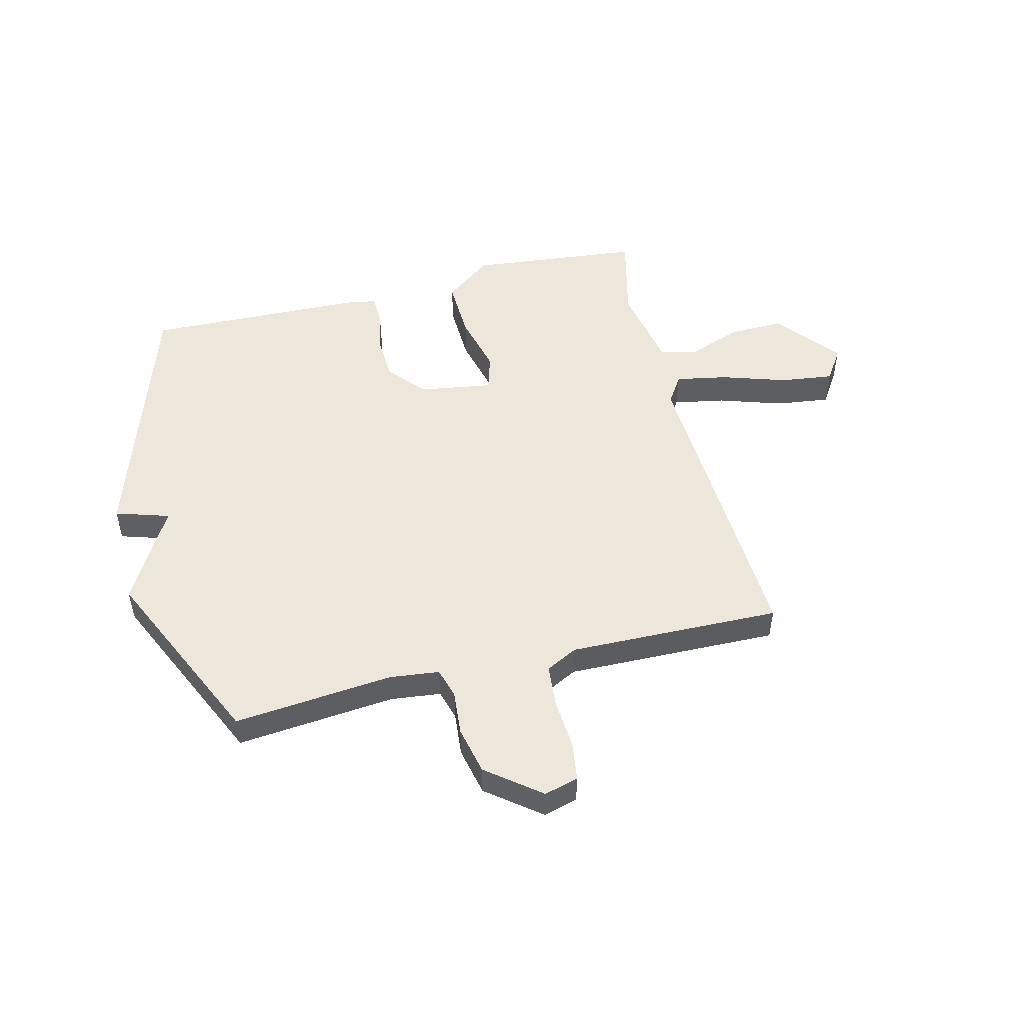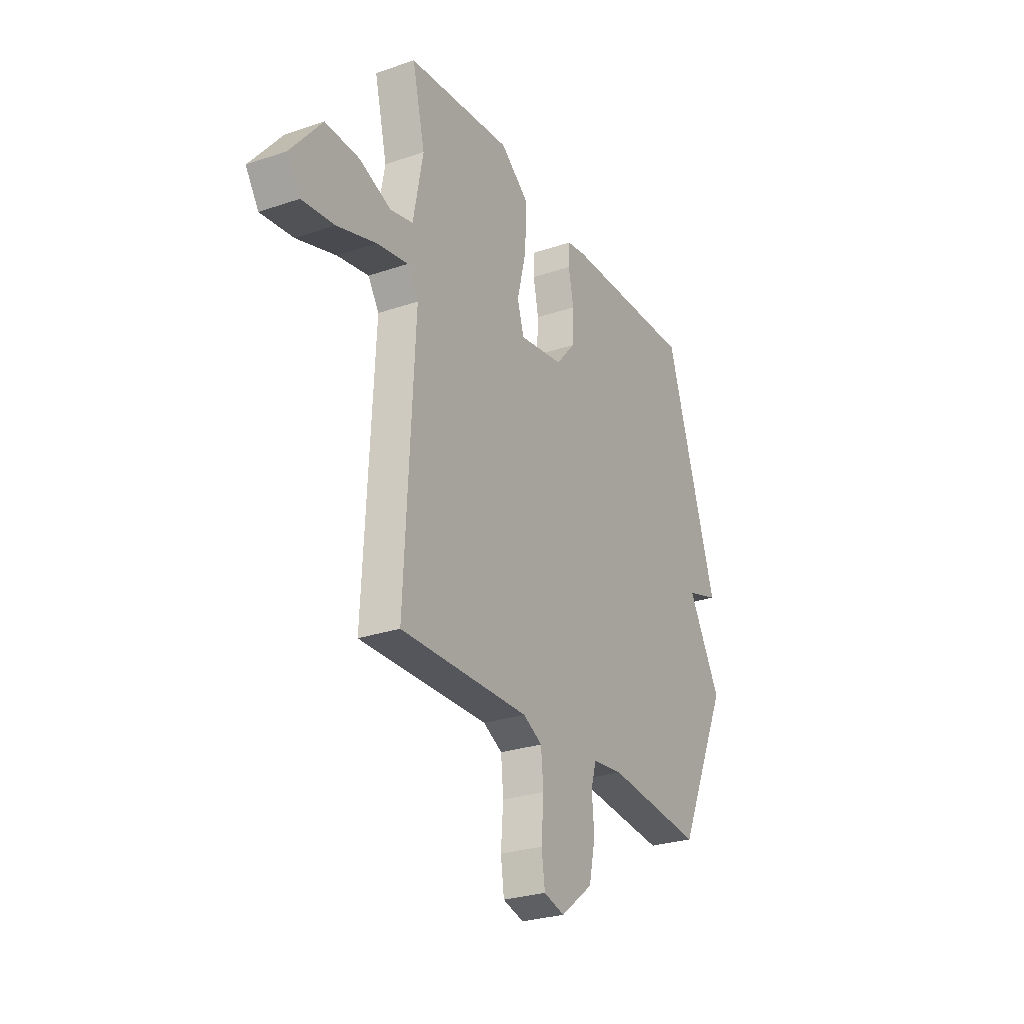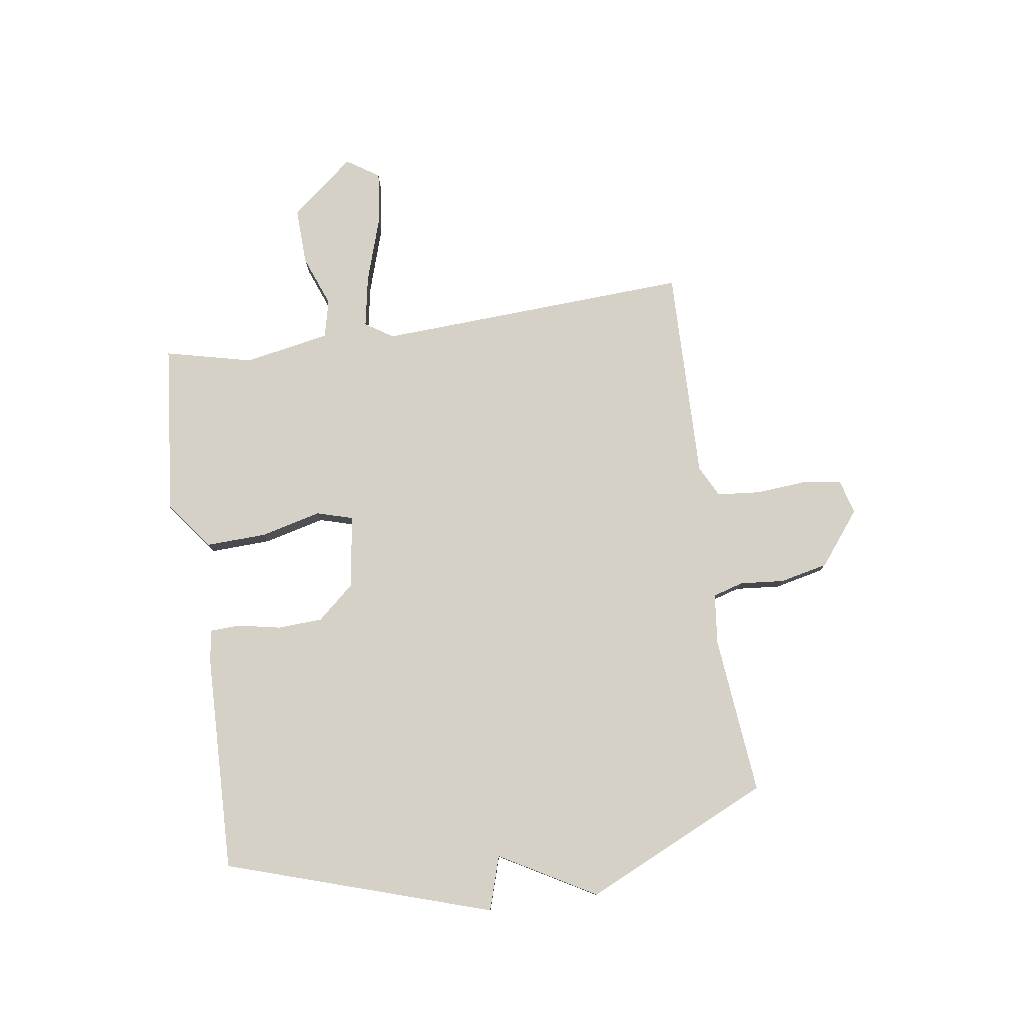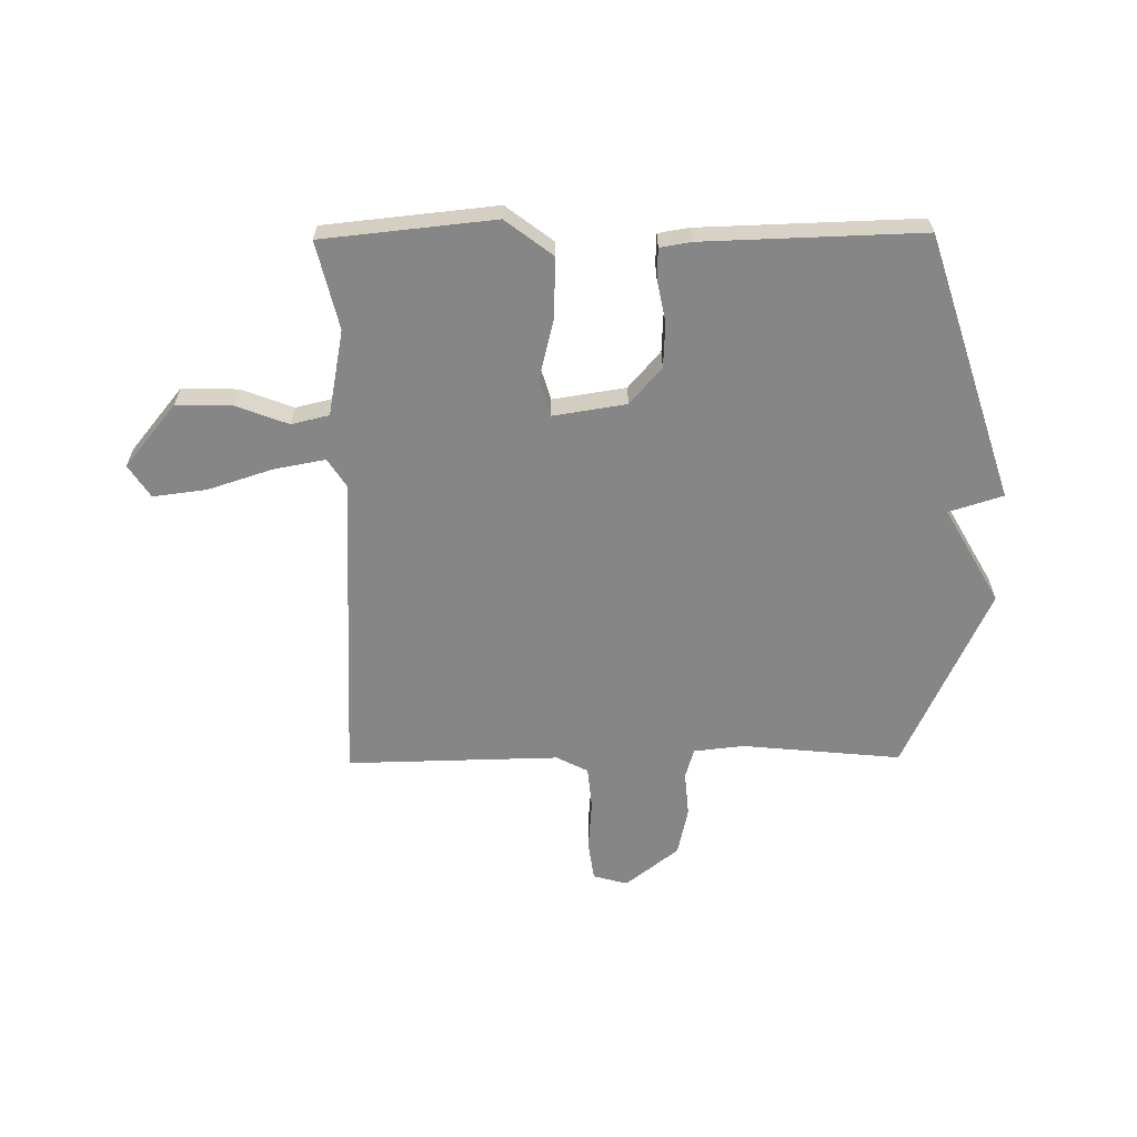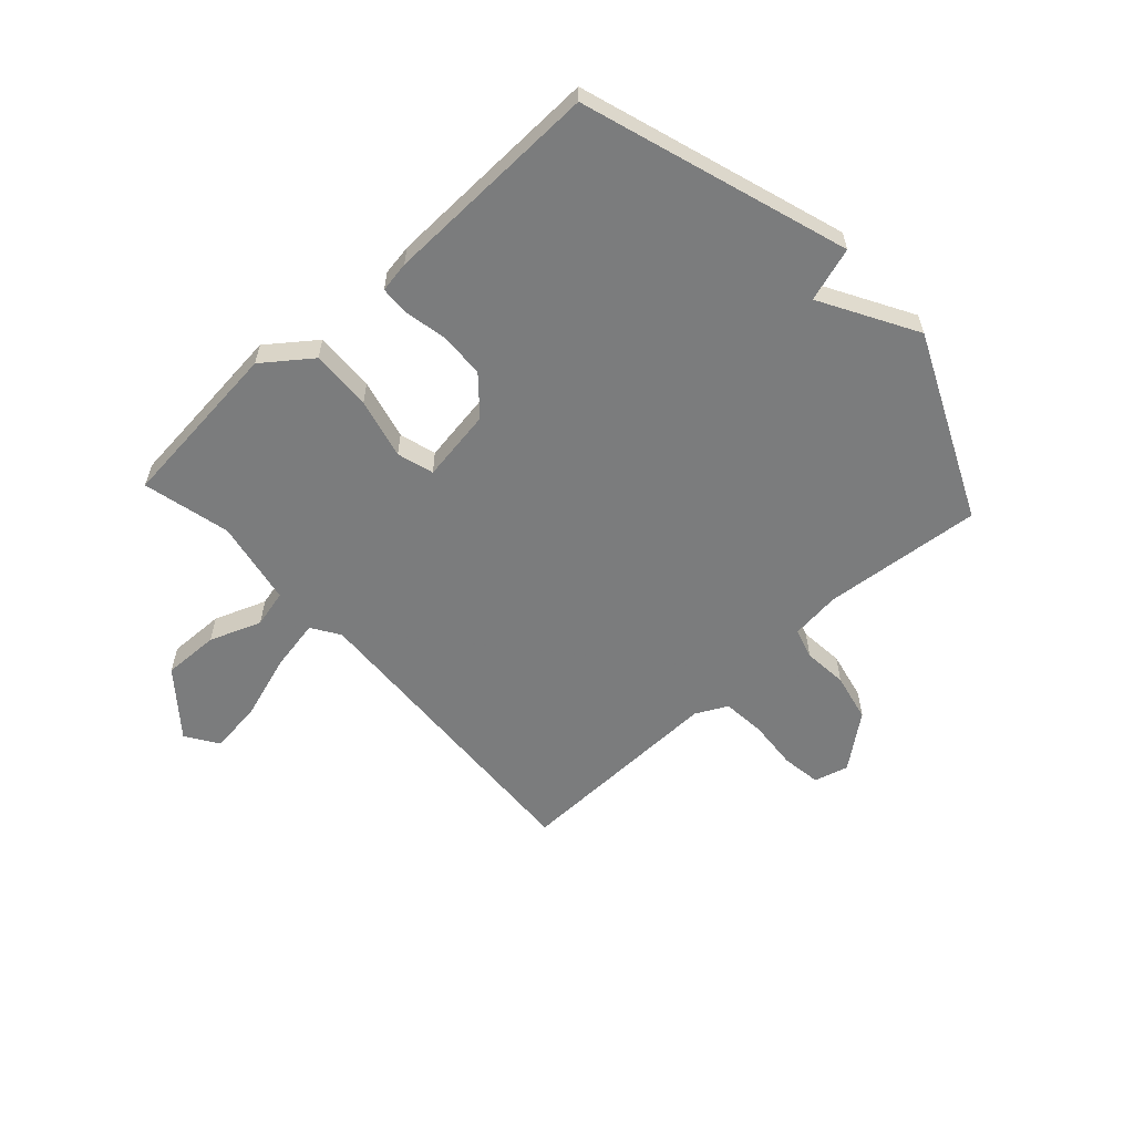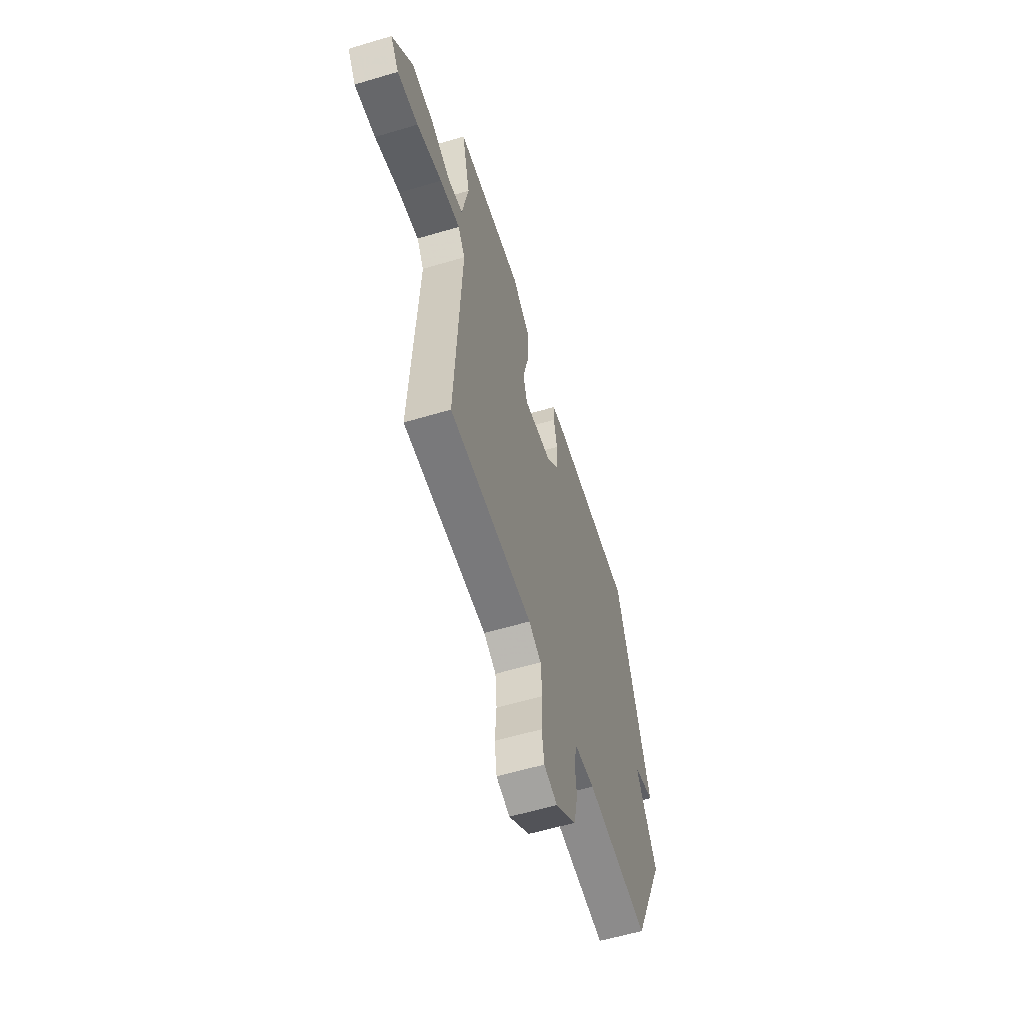
<metadata>
{"format":"obj","ext":"obj","renderer":"f3d","projection":"perspective","resolution":1024,"background":"white","views":[{"elev":50.5,"azim":166.2,"up":"+Y"},{"elev":-27.3,"azim":-62.2,"up":"+Z"},{"elev":79.1,"azim":81.7,"up":"+Y"},{"elev":-62.1,"azim":0.7,"up":"+Y"},{"elev":-58.6,"azim":42.6,"up":"+Y"},{"elev":-58.8,"azim":-72.9,"up":"+Z"}]}
</metadata>
<code>
v 0.5 0.07 0.5
v 0.651 0.07 0.028
v 0.555 0.07 -0.002
v 0.651 0.07 -0.172
v 0.5 0.07 -0.5
v 0.217 0.07 -0.472
v 0.128 0.07 -0.482
v 0.112 0.07 -0.536
v 0.119 0.07 -0.615
v 0.1 0.07 -0.701
v 0.005 0.07 -0.775
v -0.056 0.07 -0.758
v -0.066 0.07 -0.688
v -0.059 0.07 -0.598
v -0.066 0.07 -0.522
v -0.122 0.07 -0.493
v -0.5 0.07 -0.5
v -0.471 0.07 0.06
v -0.503 0.07 0.11
v -0.595 0.07 0.093
v -0.71 0.07 0.056
v -0.805 0.07 0.044
v -0.843 0.07 0.102
v -0.751 0.07 0.214
v -0.651 0.07 0.211
v -0.559 0.07 0.176
v -0.492 0.07 0.192
v -0.463 0.07 0.344
v -0.5 0.07 0.5
v -0.194 0.07 0.531
v -0.11 0.07 0.467
v -0.114 0.07 0.359
v -0.141 0.07 0.251
v -0.122 0.07 0.186
v 0.008 0.07 0.206
v 0.065 0.07 0.271
v 0.069 0.07 0.351
v 0.054 0.07 0.427
v 0.056 0.07 0.48
v 0.111 0.07 0.489
v 0.5 0 0.5
v 0.651 0 0.028
v 0.555 0 -0.002
v 0.651 0 -0.172
v 0.5 0 -0.5
v 0.217 0 -0.472
v 0.128 0 -0.482
v 0.112 0 -0.536
v 0.119 0 -0.615
v 0.1 0 -0.701
v 0.005 0 -0.775
v -0.056 0 -0.758
v -0.066 0 -0.688
v -0.059 0 -0.598
v -0.066 0 -0.522
v -0.122 0 -0.493
v -0.5 0 -0.5
v -0.471 0 0.06
v -0.503 0 0.11
v -0.595 0 0.093
v -0.71 0 0.056
v -0.805 0 0.044
v -0.843 0 0.102
v -0.751 0 0.214
v -0.651 0 0.211
v -0.559 0 0.176
v -0.492 0 0.192
v -0.463 0 0.344
v -0.5 0 0.5
v -0.194 0 0.531
v -0.11 0 0.467
v -0.114 0 0.359
v -0.141 0 0.251
v -0.122 0 0.186
v 0.008 0 0.206
v 0.065 0 0.271
v 0.069 0 0.351
v 0.054 0 0.427
v 0.056 0 0.48
v 0.111 0 0.489
f 1 2 3
f 40 1 3
f 39 40 3
f 38 39 3
f 37 38 3
f 4 5 6
f 3 4 6
f 37 3 6
f 36 37 6
f 35 36 6 7
f 34 35 7 8
f 31 32 33
f 30 31 33
f 29 30 33
f 28 29 33
f 27 28 33 34
f 34 8 9
f 27 34 9
f 26 27 9
f 24 25 26
f 23 24 26
f 22 23 26
f 21 22 26
f 20 21 26
f 19 20 26
f 16 17 18
f 15 16 18
f 15 18 19
f 12 13 14
f 11 12 14
f 10 11 14
f 9 10 14
f 9 14 15
f 19 26 9
f 9 15 19
f 43 42 41
f 43 41 80
f 43 80 79
f 43 79 78
f 43 78 77
f 46 45 44
f 46 44 43
f 46 43 77
f 46 77 76
f 47 46 76 75
f 48 47 75 74
f 73 72 71
f 73 71 70
f 73 70 69
f 73 69 68
f 74 73 68 67
f 49 48 74
f 49 74 67
f 49 67 66
f 66 65 64
f 66 64 63
f 66 63 62
f 66 62 61
f 66 61 60
f 66 60 59
f 58 57 56
f 58 56 55
f 59 58 55
f 54 53 52
f 54 52 51
f 54 51 50
f 54 50 49
f 55 54 49
f 49 66 59
f 59 55 49
f 1 41 42 2
f 2 42 43 3
f 3 43 44 4
f 4 44 45 5
f 5 45 46 6
f 6 46 47 7
f 7 47 48 8
f 8 48 49 9
f 9 49 50 10
f 10 50 51 11
f 11 51 52 12
f 12 52 53 13
f 13 53 54 14
f 14 54 55 15
f 15 55 56 16
f 16 56 57 17
f 17 57 58 18
f 18 58 59 19
f 19 59 60 20
f 20 60 61 21
f 21 61 62 22
f 22 62 63 23
f 23 63 64 24
f 24 64 65 25
f 25 65 66 26
f 26 66 67 27
f 27 67 68 28
f 28 68 69 29
f 29 69 70 30
f 30 70 71 31
f 31 71 72 32
f 32 72 73 33
f 33 73 74 34
f 34 74 75 35
f 35 75 76 36
f 36 76 77 37
f 37 77 78 38
f 38 78 79 39
f 39 79 80 40
f 40 80 41 1

</code>
